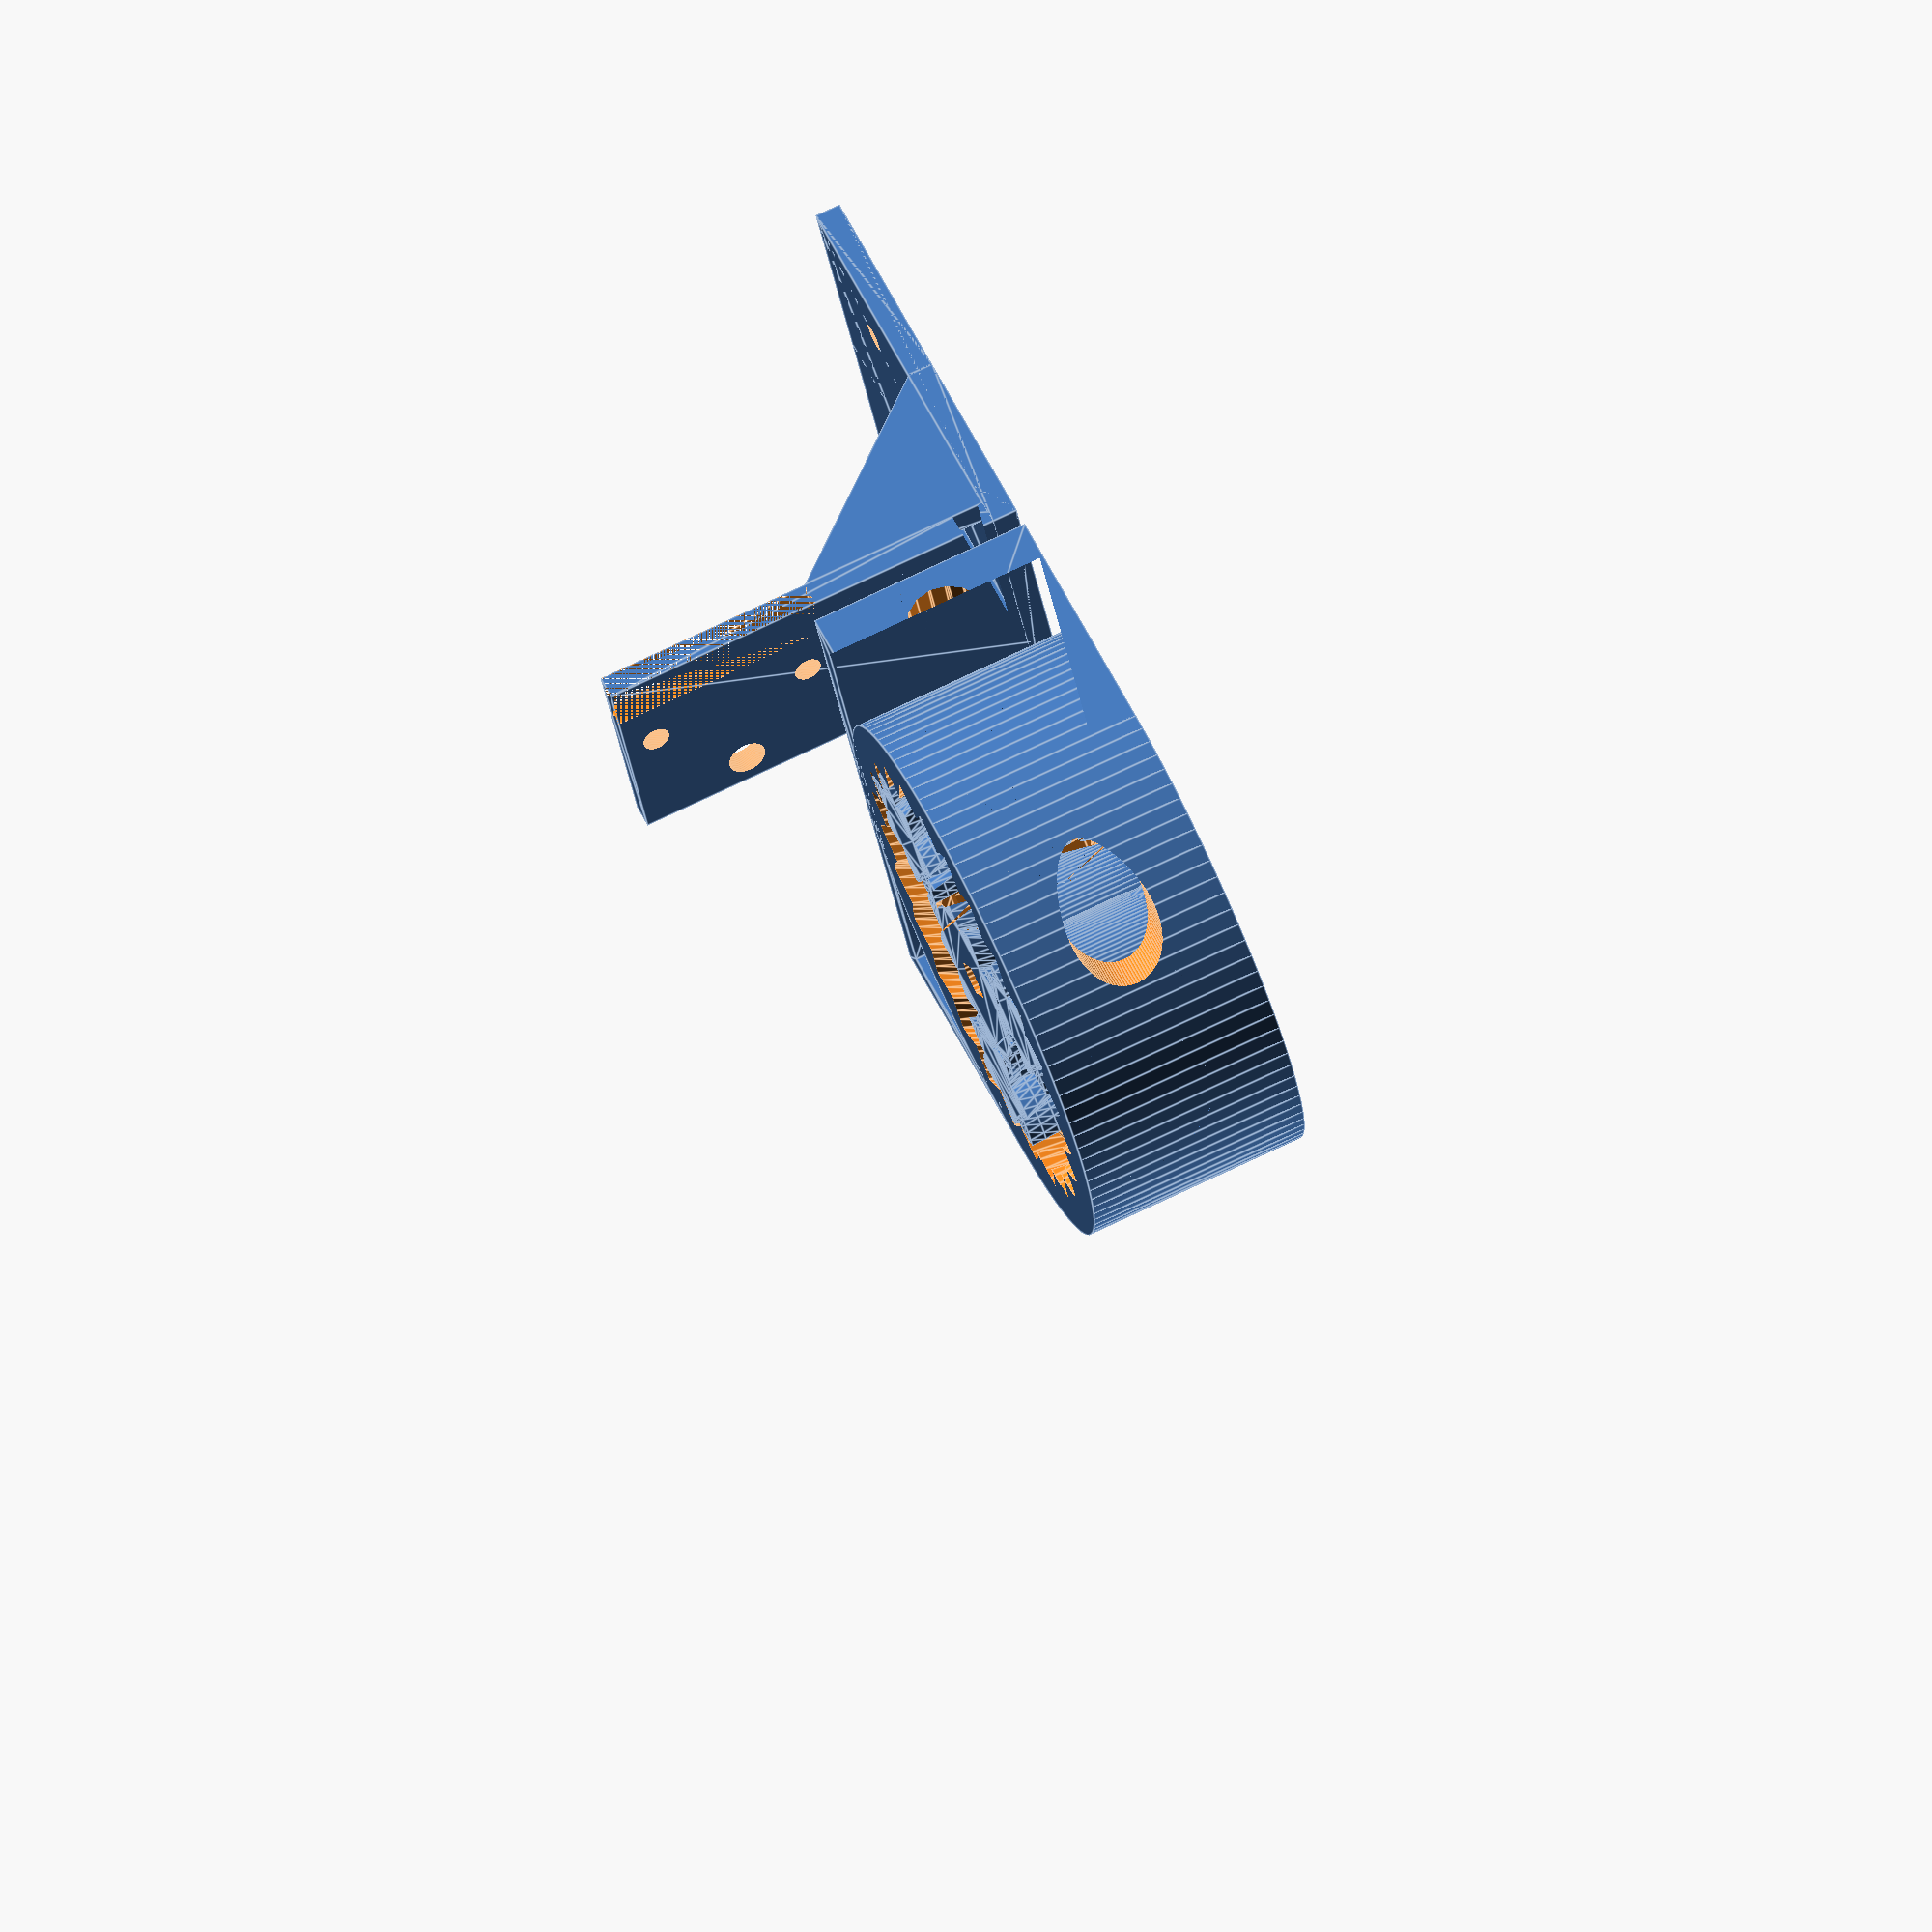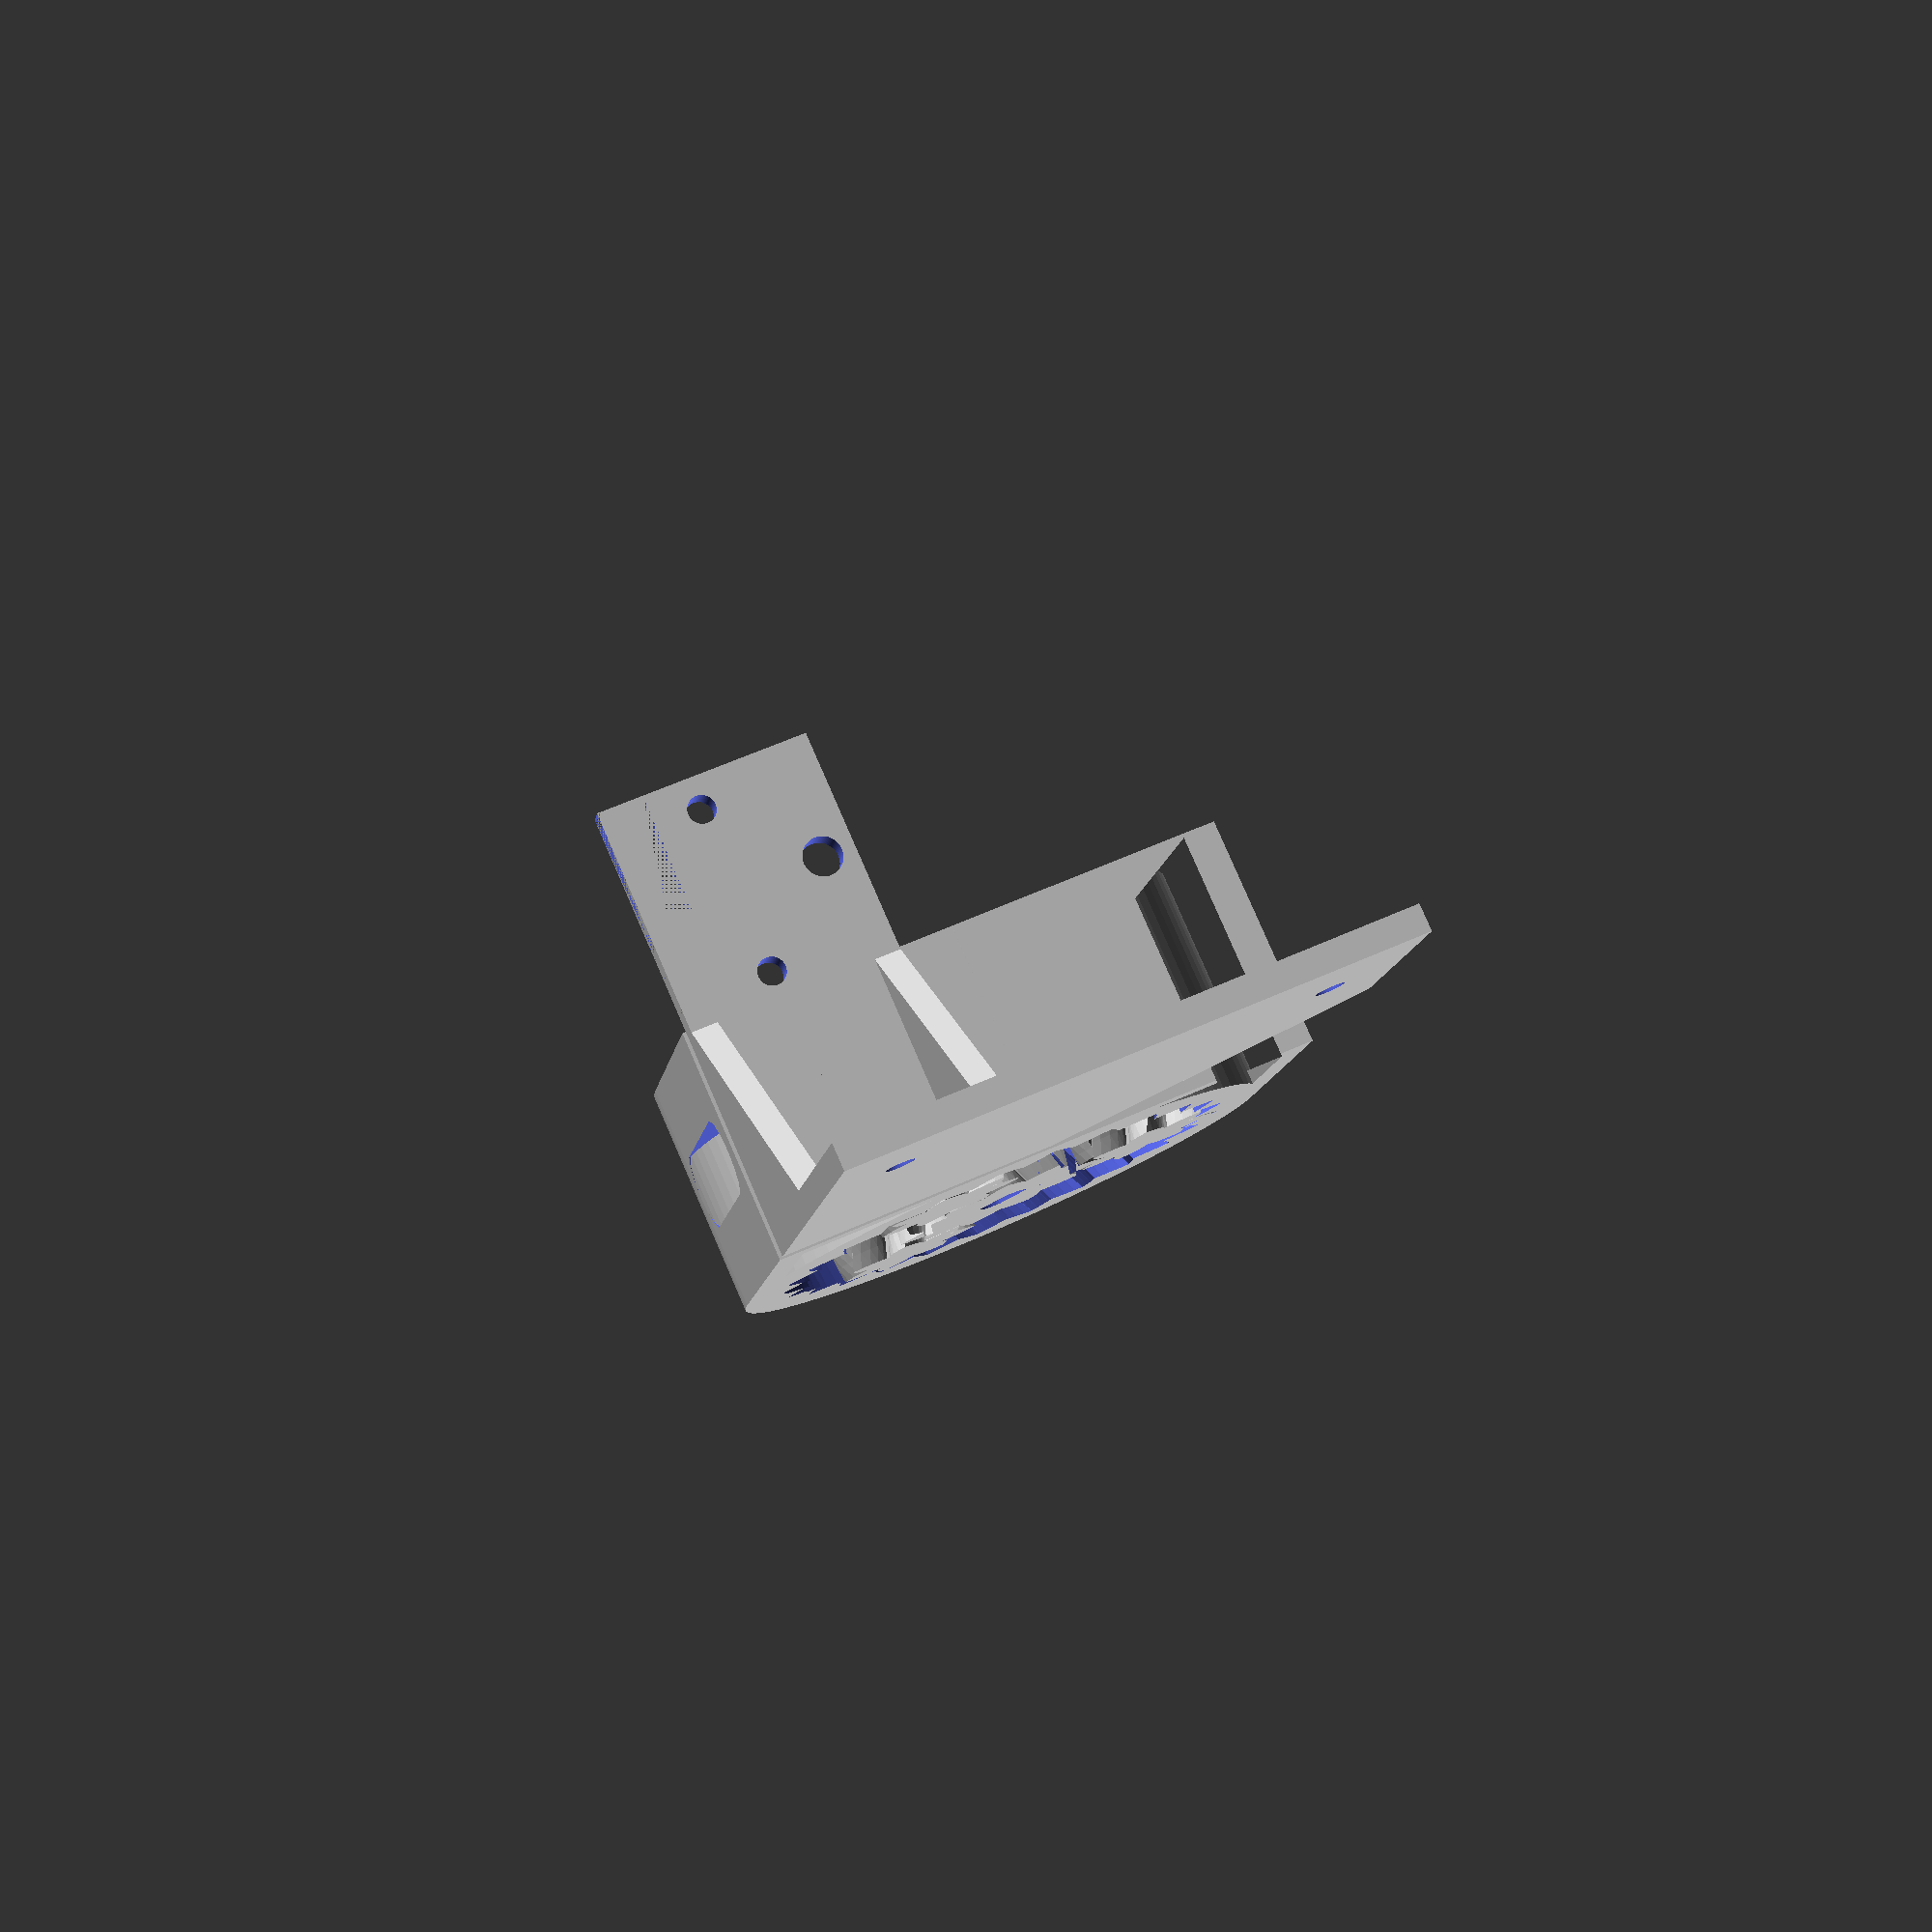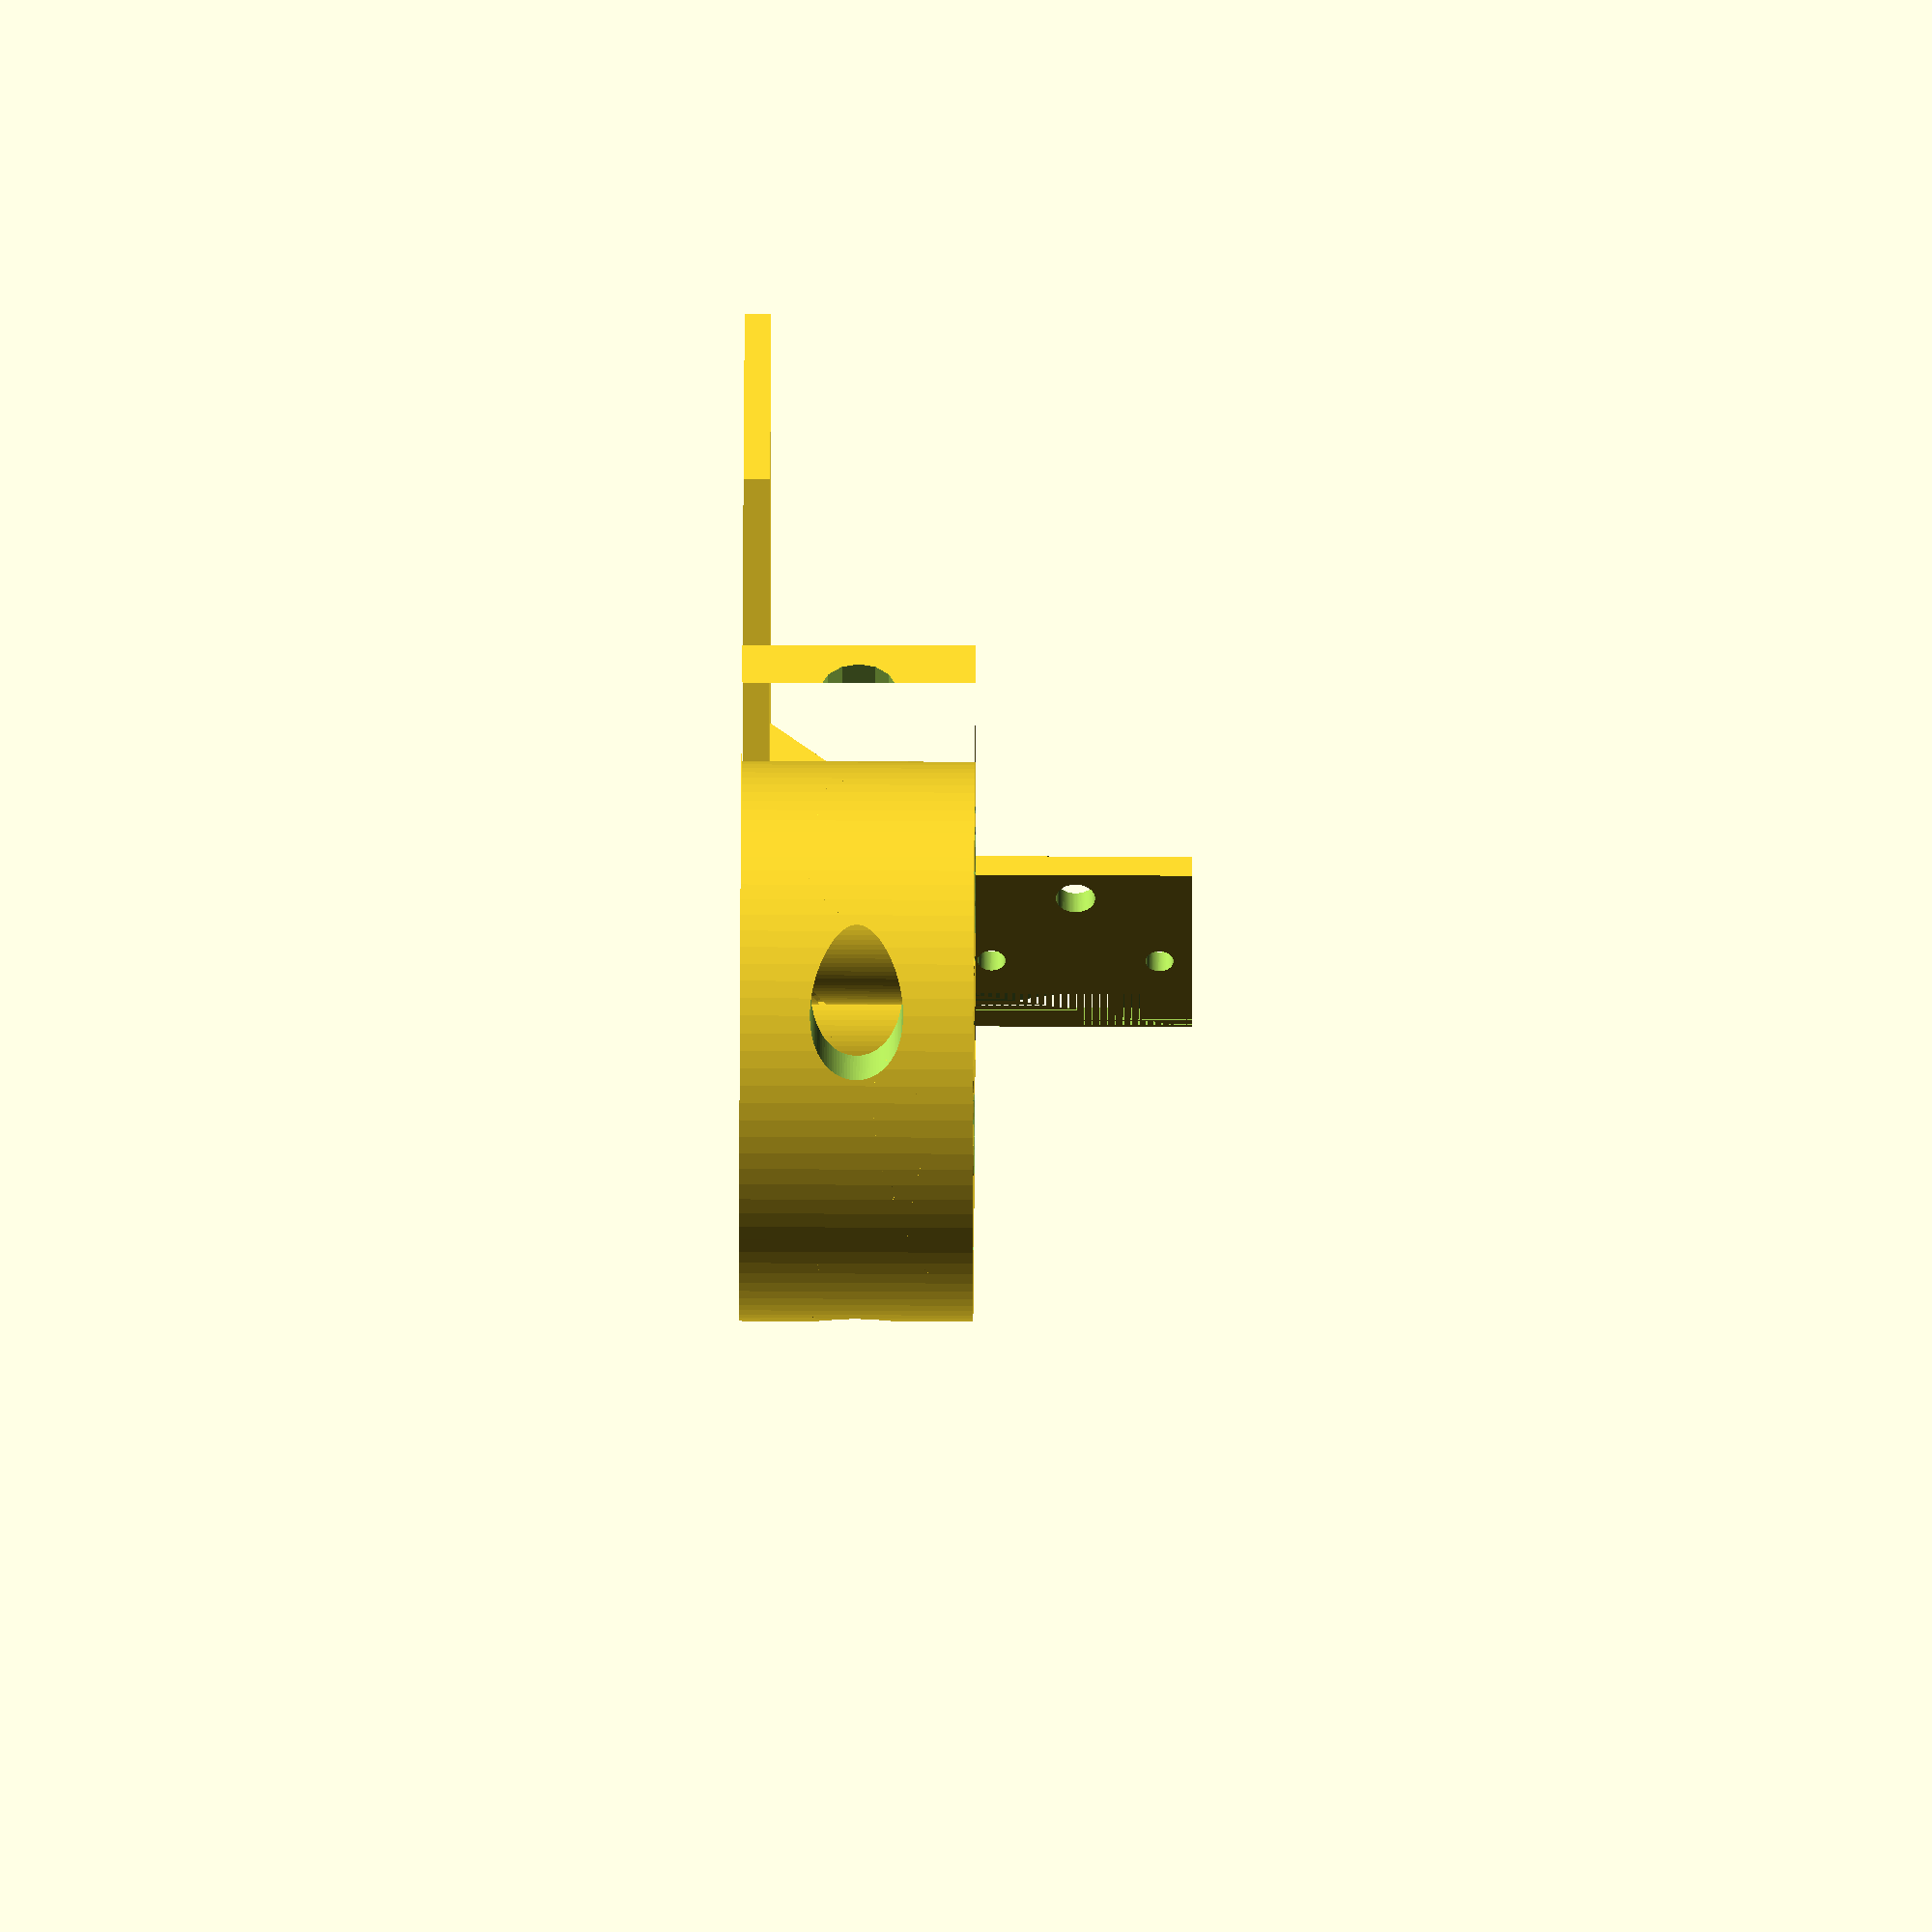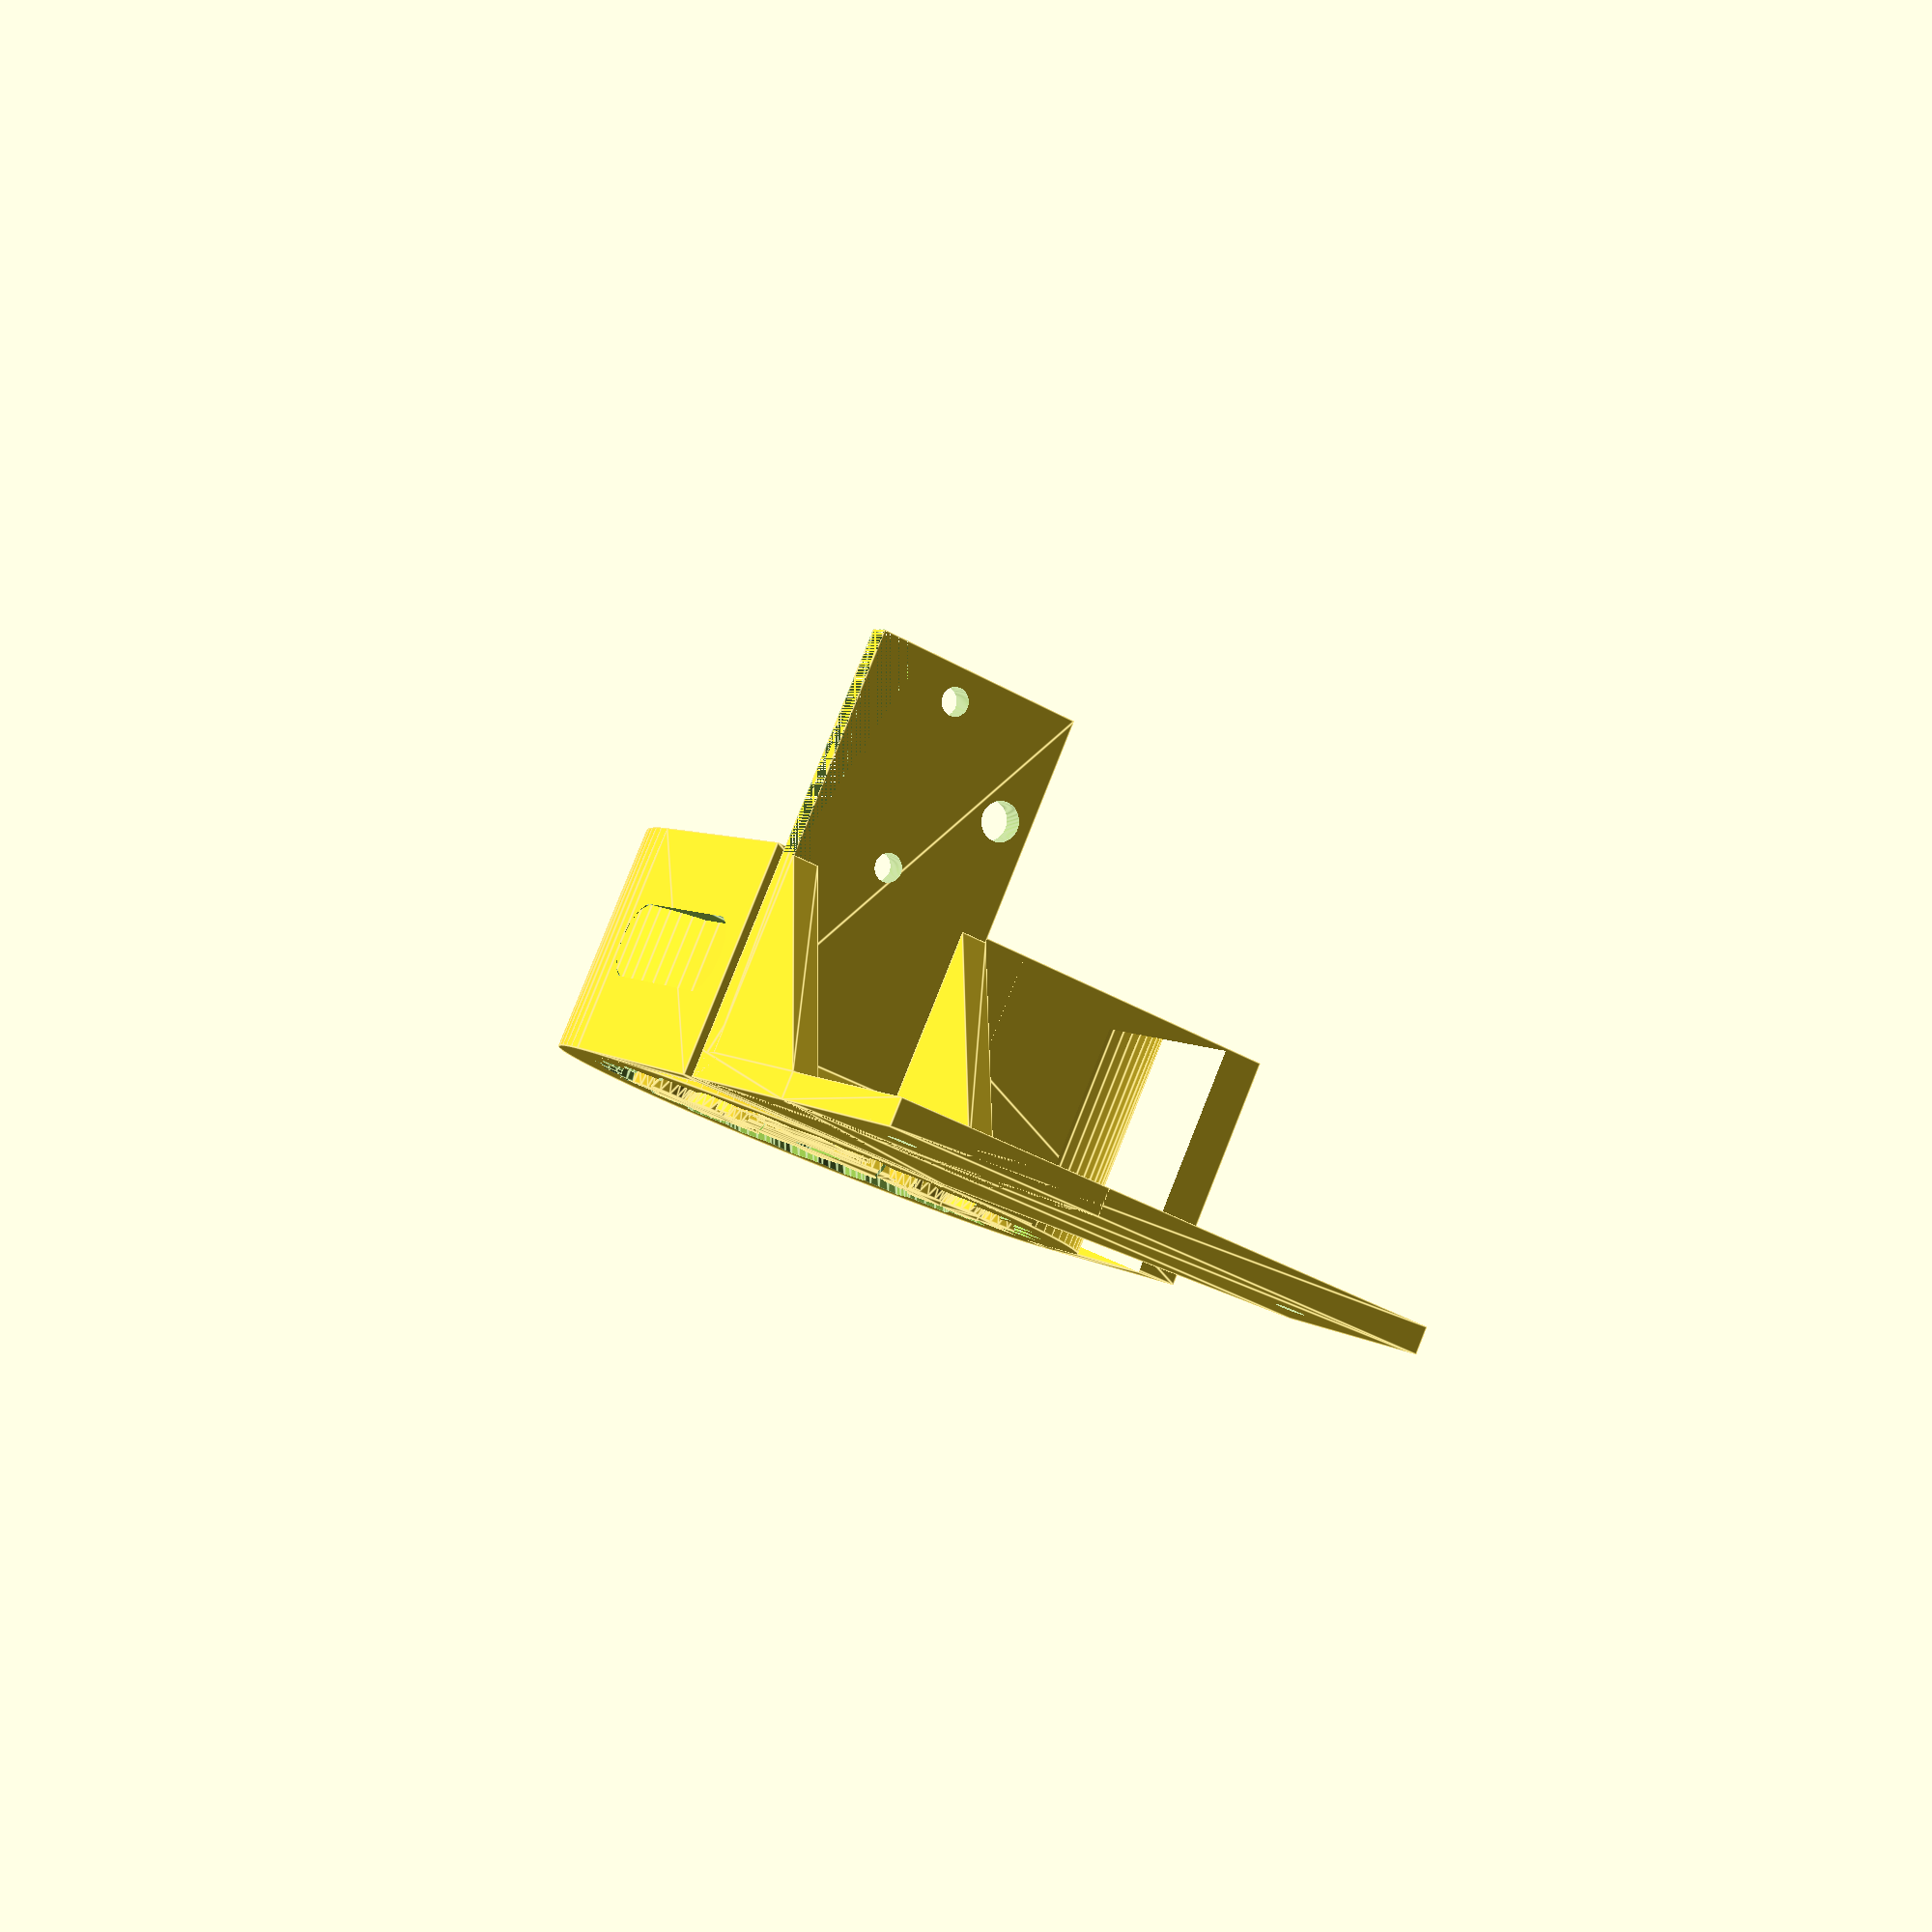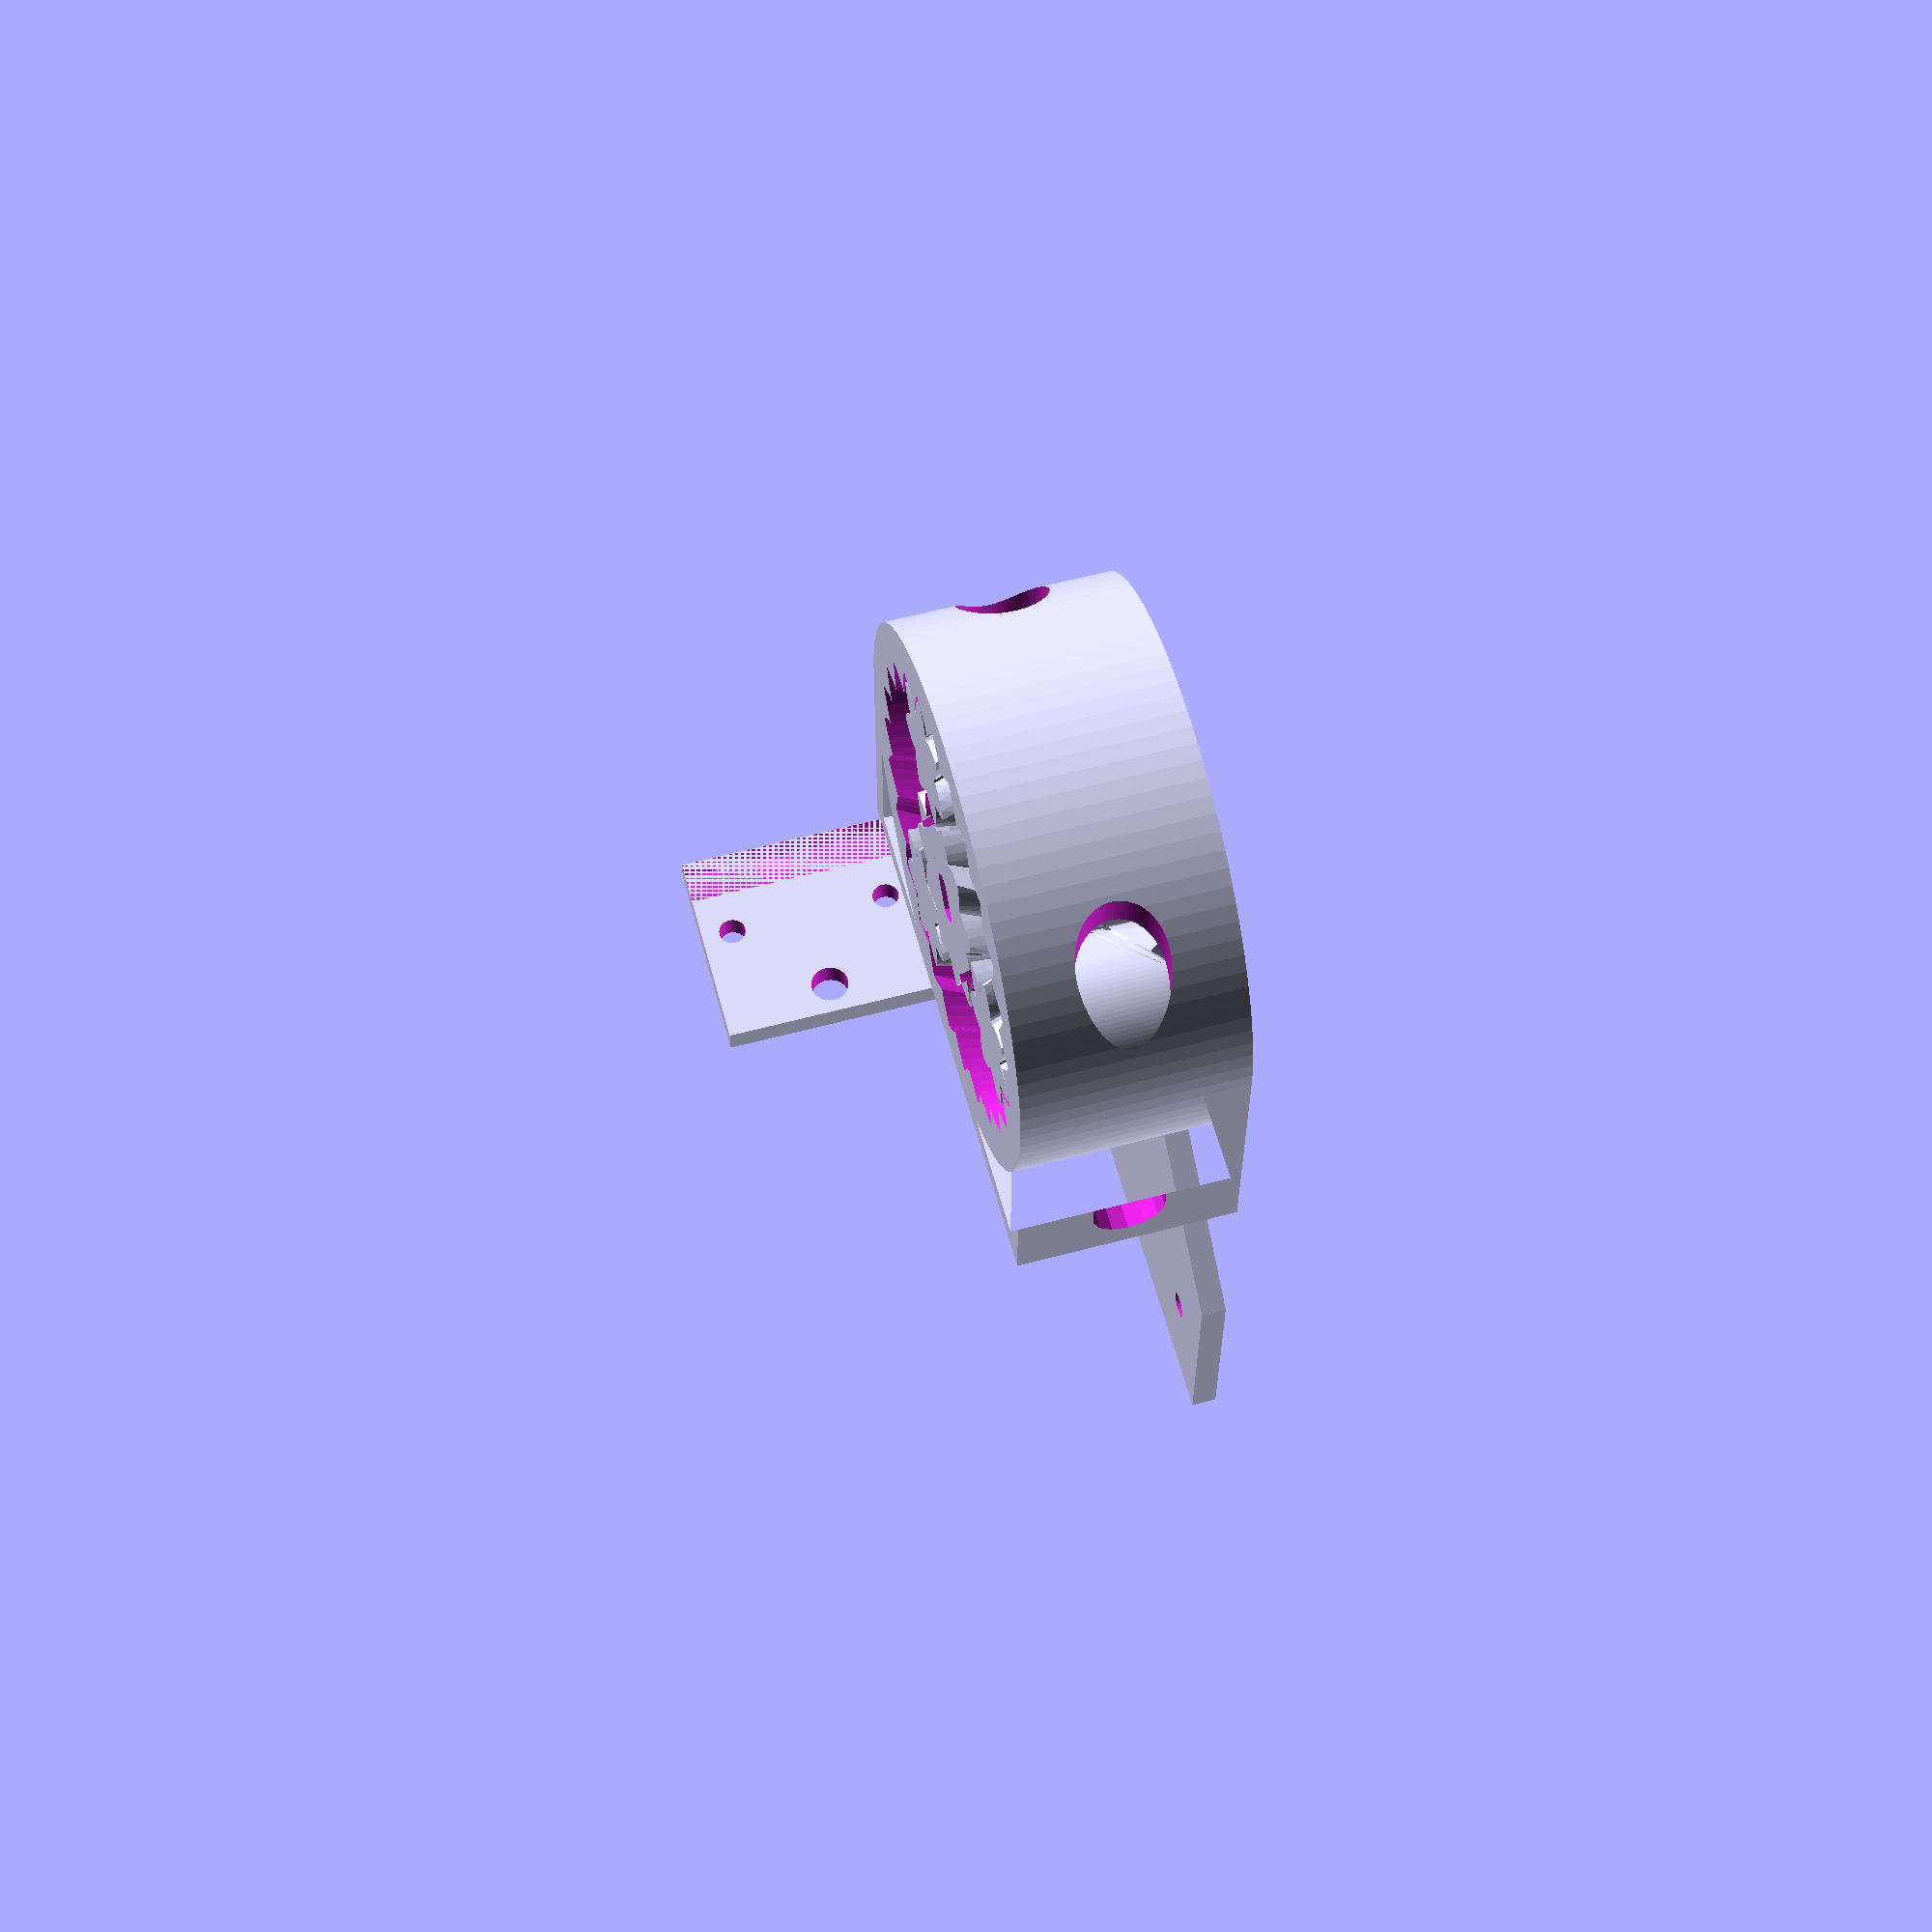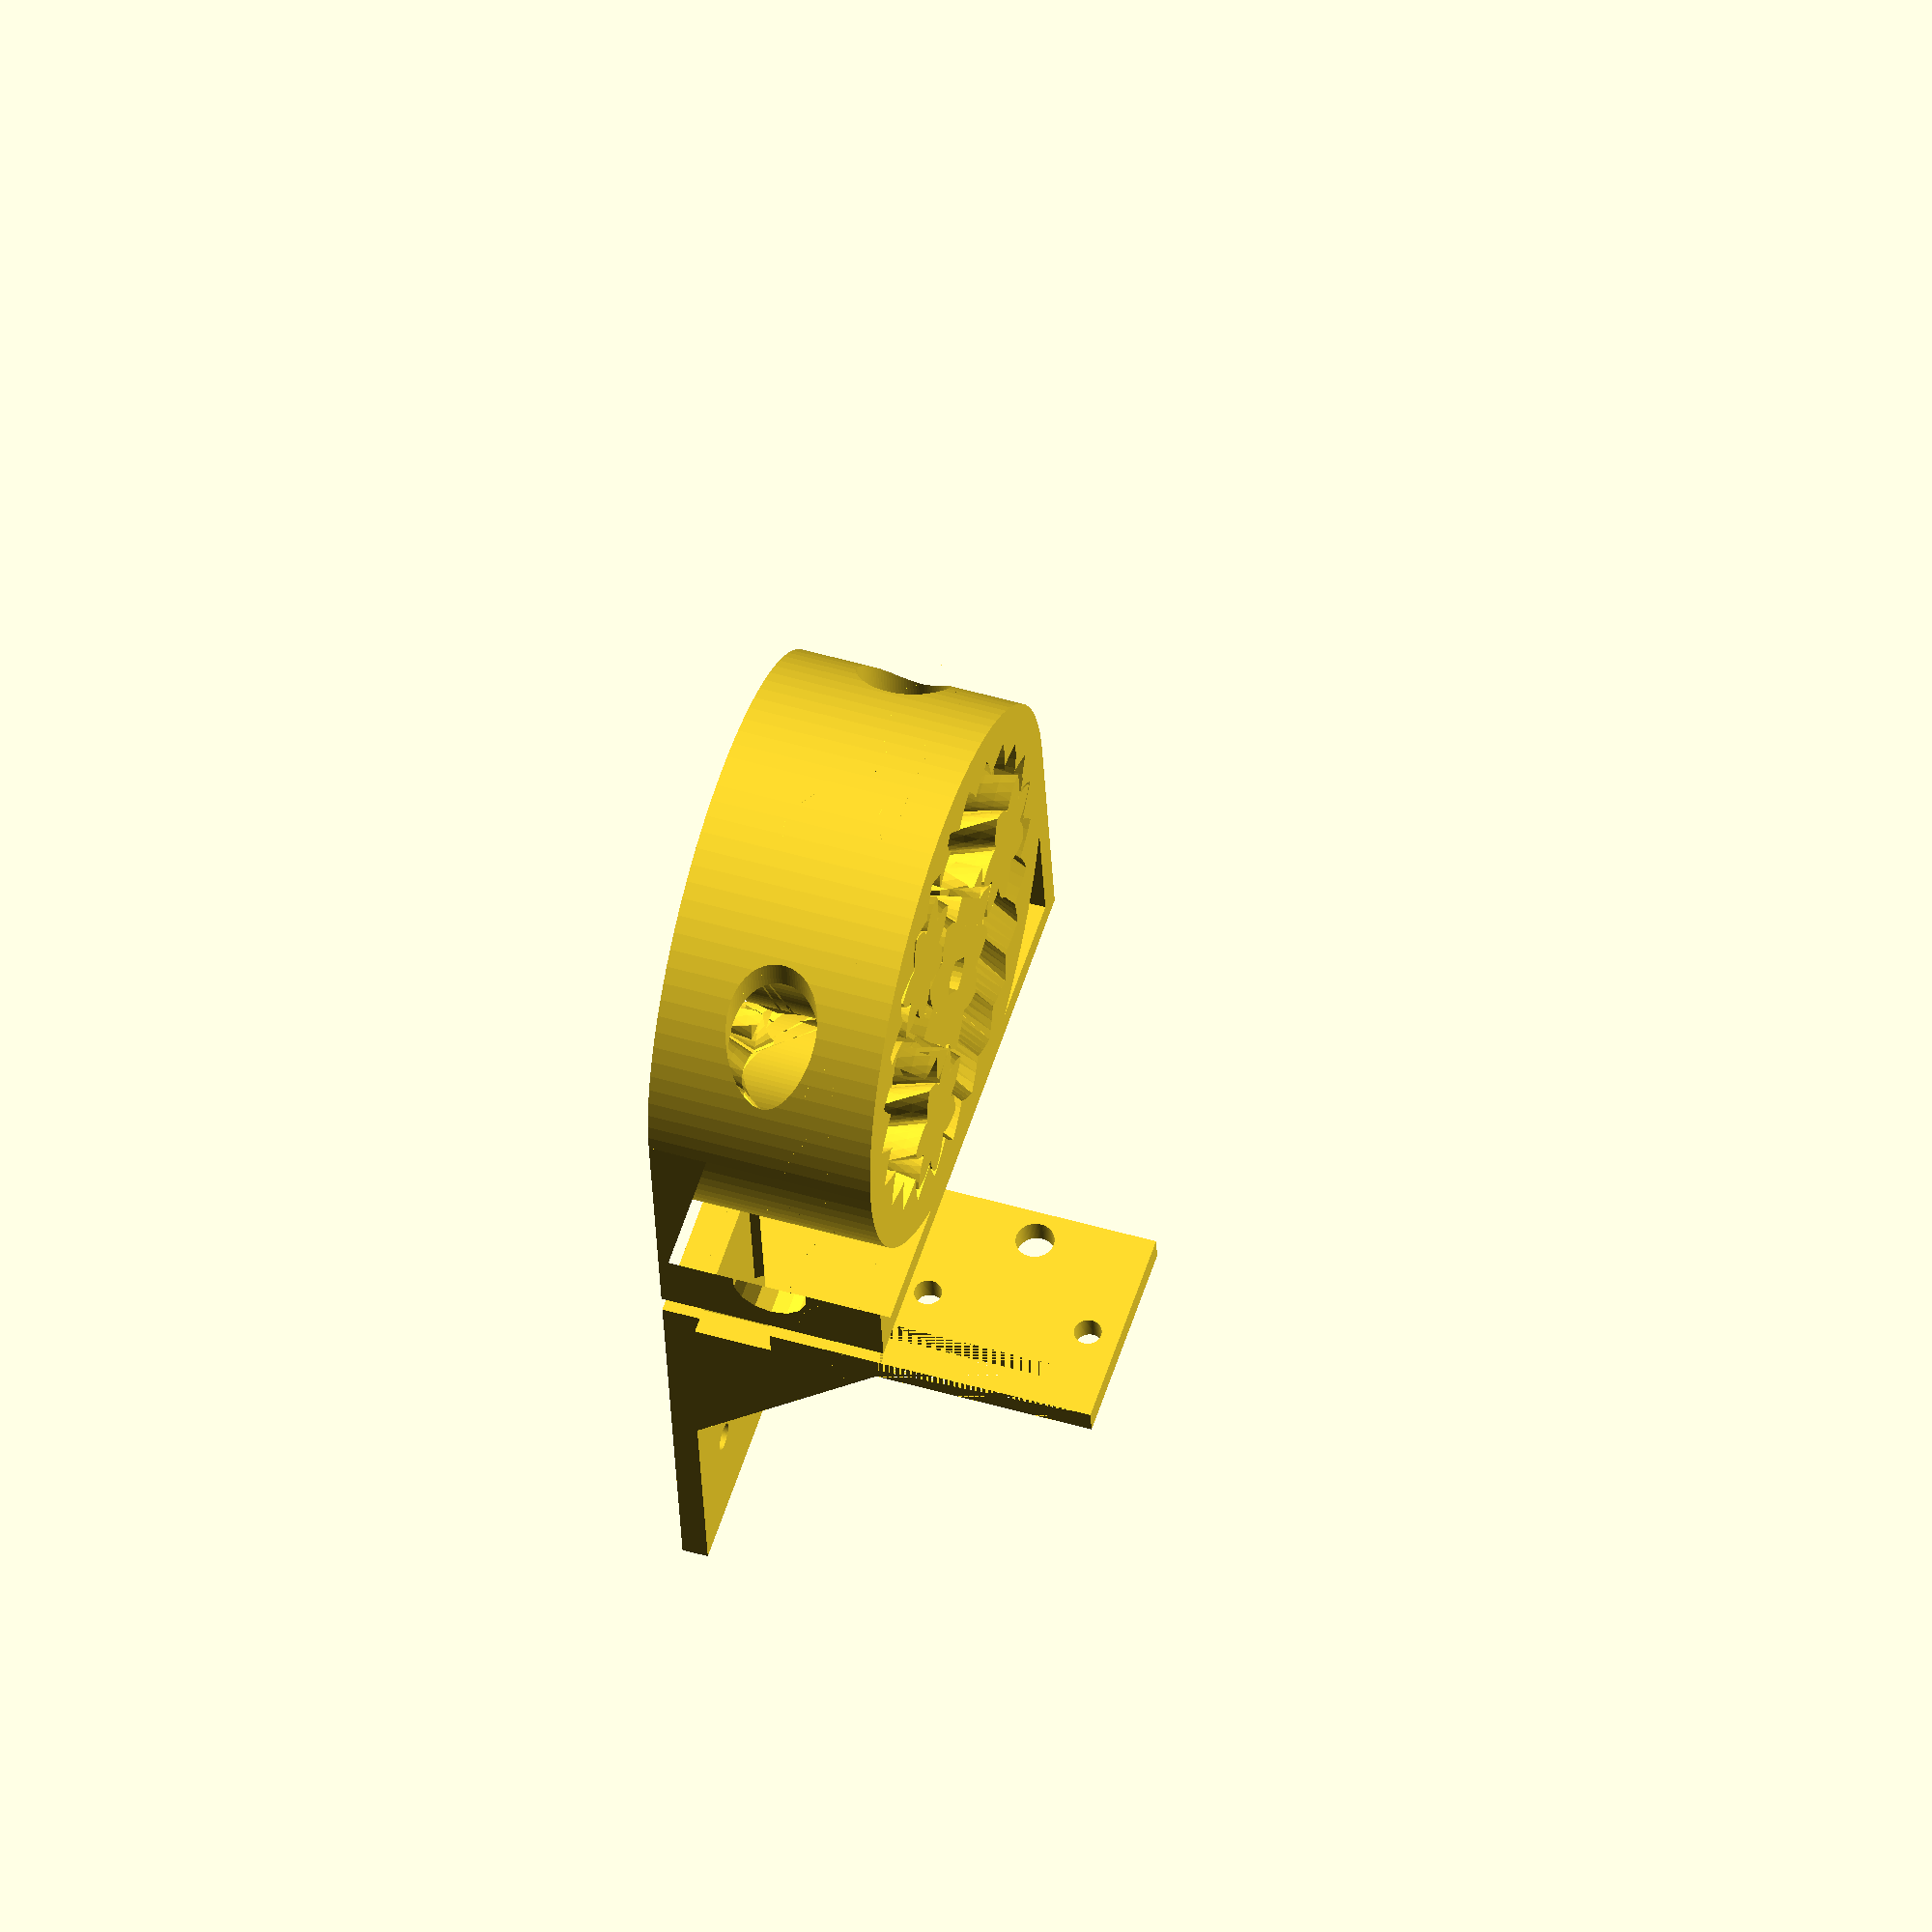
<openscad>
// Planetary peristaltic pump (customizable)
// by Drmn4ea (drmn4ea at google's mail)
//
// Released under the Creative Commons - Attribution - Share Alike license (http://creativecommons.org/licenses/by-sa/3.0/)
//
// Adapted from Emmett Lalish's Planetary Gear Bearing at http://www.thingiverse.com/thing:53451

// Modded By Stonedge: Add 2 Mount Bracket model, Quickfix for outer diameter,custom central hole
// motor bracket for 2 motor

// --------  Printer-related settings ------------

// Clearance to generate between non-connected parts. If the gears print 'stuck together' or are difficult to separate, try increasing this value. If there is excessive play between them, try lowering it. (default: 0.15mm)
tol=0.15;

// Allowed overhang for overhang removal; between 0 and 0.999 (0 = none, 0.5 = 45 degrees, 1 = infinite)
allowed_overhang = 0.75;


// --------  Details of the tubing used in the pump, in mm ------------

// Outer diameter of your tubing in mm
tubing_od = 10;

// Wall thickness of your tubing
tubing_wall_thickness = 1;
// Amount the tubing should be compressed by the rollers, as a proportion of total thickness (0 = no squish, 1.0 = complete squish)
tubing_squish_ratio = 0.25;

// --------- Mount bracket Setting ---------
Mount_Enabled=1;
// Mount Style: 1=Compact (mount hole distance =(3/4)*OD) 2=Standard (mount hole distance=1.5*OD)
Mount_Style=1;
// Mounting Hole Diameter in mm
Mount_hole_dia=3;

// -------- Center Hole Parameter -------------

// Arduino TT Motor Yellow: CH_Dia=5.37 CH_Num_of_Flat=2 CH_Flat_Dia=3.67
// Normal screwdriver hex : CH_Dia=0 CH_Num_of_Flat=6 CH_Flat_Dia=5.5

// Diameter of the motor shaft (Not Used for #ofFlat = 3-8)
CenterHole_dia = 5.37; 

// Number of Flat on the motor shaft
CenterHole_Num_of_Flat = 2;//[0,1,2,3,4,5,6,8]

// Diameter taken on the flat part of the motor shaft (Face 2 Face(for pair num of Flat) or Face 2 Edge) (for #ofFlat 1-8)
CenterHole_Flat_dia = 3.67;

// -------- Motor Mount Parameter ----------

//Generate MotorMount
MotorMount=1;
//Type 1 is for TT yellow Motor, 2 is for 28BYJ-48
MotorMount_Type=1;

// --------  Part geometry settings ------------

// Approximate outer diameter of ring in mm
OD=60;

// Thickness i.e. height in mm
T=25;

// Number of planet gears
number_of_planets=3;

// Number of teeth on planet gears
number_of_teeth_on_planets=7;

// Number of teeth on sun gear (approximate)
approximate_number_of_teeth_on_sun=9;

// pressure angle
P=45;//[30:60]

// number of teeth to twist across
nTwist=1;

// width of hexagonal hole
//w=5.5;

DR=0.5*1;// maximum depth ratio of teeth


// ----------------End of customizable values -----------------

//Needed to move those computation here for Outer Diameter Fix ** Stonedge
// compute some parameters related to the tubing
tubing_squished_width = tubing_od * (PI/2);
tubing_depth_clearance = 2*(tubing_wall_thickness*(1-tubing_squish_ratio));

///Quick Fix to keep external Diameter to user Choice ** Stonedge
D = OD - (tubing_depth_clearance*2);


m=round(number_of_planets);
np=round(number_of_teeth_on_planets);
ns1=approximate_number_of_teeth_on_sun;
k1=round(2/m*(ns1+np));
k= k1*m%2!=0 ? k1+1 : k1;
ns=k*m/2-np;
echo(ns);
nr=ns+2*np;
pitchD=0.9*D/(1+min(PI/(2*nr*tan(P)),PI*DR/nr));
pitch=pitchD*PI/nr;
echo(pitch);
helix_angle=atan(2*nTwist*pitch/T);
echo(helix_angle);

phi=$t*360/m;

// temporary variables for computing the outer radius of the outer ring gear teeth
// used to make the clearance for the peristaltic squeezer feature on the planets
outerring_pitch_radius = nr*pitch/(2*PI);
outerring_depth=pitch/(2*tan(P));
outerring_outer_radius = tol<0 ? outerring_pitch_radius+outerring_depth/2-tol : outerring_pitch_radius+outerring_depth/2;

// temporary variables for computing the outer radius of the planet gear teeth
// used to make the peristaltic squeezer feature on the planets
planet_pitch_radius = np*pitch/(2*PI);
planet_depth=pitch/(2*tan(P));
planet_outer_radius = tol<0 ? planet_pitch_radius+planet_depth/2-tol : planet_pitch_radius+planet_depth/2;

// temporary variables for computing the inside & outside radius of the sun gear teeth
// used to make clearance for planet squeezers
sun_pitch_radius = ns*pitch/(2*PI);
sun_base_radius = sun_pitch_radius*cos(P);
echo(sun_base_radius);
sun_depth=pitch/(2*tan(P));
sun_outer_radius = tol<0 ? sun_pitch_radius+sun_depth/2-tol : sun_pitch_radius+sun_depth/2;
sun_root_radius1 = sun_pitch_radius-sun_depth/2-tol/2;
sun_root_radius = (tol<0 && sun_root_radius1<sun_base_radius) ? sun_base_radius : sun_root_radius1;
sun_min_radius = max (sun_base_radius,sun_root_radius);

// debug raw gear shape for generating overhang removal
//translate([0,0,5])
//{
//	//halftooth (pitch_angle=5,base_radius=1, min_radius=0.1,	outer_radius=5,	half_thick_angle=3);
//	gear2D(number_of_teeth=number_of_teeth_on_planets, circular_pitch=pitch, pressure_angle=P, depth_ratio=DR, clearance=tol);
//}

// Mount Calculation
OR_OuterRad = OD/2;
OR_InnerRad = (outerring_outer_radius+tubing_depth_clearance);

// 28BYJ-48 MotorMount Gap
28BYJ48_Gap=5;

if(MotorMount==1){
	//TT motor Mount
	if(MotorMount_Type==1){
		translate([-OR_OuterRad,-(OR_OuterRad+(5)),(OR_OuterRad-OR_InnerRad)]){
		rotate([90,0,90]){
		difference(){
		union(){
		// Basic L shape of the motor mount
		linear_extrude (height=(OR_OuterRad-7)){
		polygon(points=[[-(T+20),0],[-(T+20),-(OR_OuterRad-OR_InnerRad)],
				[(OR_OuterRad-OR_InnerRad),-(OR_OuterRad-OR_InnerRad)],
				[(OR_OuterRad-OR_InnerRad),(OR_OuterRad+(OR_OuterRad-OR_InnerRad)+11.25 +1.25)],
				[0,(OR_OuterRad+(OR_OuterRad-OR_InnerRad)+11.25 +1.25)],
				[0,(OR_OuterRad-OR_InnerRad)], [-(OR_OuterRad-OR_InnerRad),0]]);
		}
		//Ajust width of the motor mount based to fit pump mount
		if(Mount_Style==1){
			linear_extrude (height=OD){
			polygon(points=[[-(T+20),0],[-(T+20),-(OR_OuterRad-OR_InnerRad)],
					[-20,-(OR_OuterRad-OR_InnerRad)],[-20,0]]);
			}}
		else if(Mount_Style==2){
			translate([0,0,-(OR_OuterRad/2)]){
			linear_extrude (height=OD + OR_OuterRad){
			polygon(points=[[-(T+20),0],[-(T+20),-(OR_OuterRad-OR_InnerRad)],
					[-20,-(OR_OuterRad-OR_InnerRad)],[-20,0]]);
			}}
		}
		// Triangle to Made it Pretty ;) and Strong
		linear_extrude (height=(OR_OuterRad-OR_InnerRad)){
		polygon(points=[[0,0],[-(20),0],
				[0,(OR_OuterRad+(OR_OuterRad-OR_InnerRad)-11.75)]]);
		}
		rotate([90,0,0])
				{
				linear_extrude (height=(OR_OuterRad-OR_InnerRad)){
					polygon(points=[[(OR_OuterRad-OR_InnerRad),(OR_OuterRad)],
					[(OR_OuterRad-OR_InnerRad),0],[-(20),0],
					[-20,(OD)]]);
					}
				}
		translate([0,0,OR_OuterRad-(7+(OR_OuterRad-OR_InnerRad))]){
				linear_extrude (height=(OR_OuterRad-OR_InnerRad)){
					polygon(points=[[0,0],[-(20),0],
					[0,(OR_OuterRad+(OR_OuterRad-OR_InnerRad)-11.75)]]);
				}
		}
		
		}
		//Mount Hole for joining to Pump Mount
		translate([-((T/2)+20),0,OR_OuterRad]){
		rotate([90,90,0])
				{
					if(Mount_Style==1){
					translate([(OR_OuterRad-(OR_OuterRad/4)),0,0]) cylinder(r=Mount_hole_dia/2,h=(2.5*OR_OuterRad),center=true,$fn=100);
					translate([-(OR_OuterRad-(OR_OuterRad/4)),0,0]) cylinder(r=Mount_hole_dia/2,h=(2.5*OR_OuterRad),center=true,$fn=100);
				} else if(Mount_Style==2){
					translate([(OR_OuterRad+(OR_OuterRad/4)),0,0]) cylinder(r=Mount_hole_dia/2,h=(2.5*OR_OuterRad),center=true,$fn=100);
					translate([-(OR_OuterRad+(OR_OuterRad/4)),0,0]) cylinder(r=Mount_hole_dia/2,h=(2.5*OR_OuterRad),center=true,$fn=100);
				}
				}
		}

		//Mount Hole for Motor
		translate([0,OR_OuterRad+(OR_OuterRad-OR_InnerRad),OR_OuterRad-20]){
		rotate([90,0,90])
				{
					translate([9,0,0]) cylinder(r=1.5,h=(2.5*OR_OuterRad),center=true,$fn=100);
					translate([-9,0,0]) cylinder(r=1.5,h=(2.5*OR_OuterRad),center=true,$fn=100);
					translate([0,9.5,0]) cylinder(r=2.1,h=(2.5*OR_OuterRad),center=true,$fn=100);
				}
		}

		// Fix Width of Motor Mount for > 60mm Pump
		if(OR_OuterRad > 25)
		linear_extrude (height=(OR_OuterRad-25)){
		polygon(points=[[(OR_OuterRad-OR_InnerRad),(OR_OuterRad+(OR_OuterRad-OR_InnerRad)+11.25 +1.25)],
				[0,(OR_OuterRad+(OR_OuterRad-OR_InnerRad)+11.25 +1.25)],
				[0,(OR_OuterRad+(OR_OuterRad-OR_InnerRad)-11.75)], [(OR_OuterRad-OR_InnerRad),(OR_OuterRad+(OR_OuterRad-OR_InnerRad)-11.75)]]);
		}
		
		}
		}
		}
	}
	//28BYJ-48 motor Mount
	if(MotorMount_Type==2){
		translate([OR_OuterRad,-(OR_OuterRad+(5)),(OR_OuterRad-OR_InnerRad)]){
		rotate([90,90,-90]){
		difference(){
		union(){
		// Basic L shape of the motor mount
		translate([0,0,(OR_OuterRad-22.5)]){
		linear_extrude (height=(45)){
		polygon(points=[[-(T+28BYJ48_Gap),0],[-(T+28BYJ48_Gap),-(OR_OuterRad-OR_InnerRad)],
				[(OR_OuterRad-OR_InnerRad),-(OR_OuterRad-OR_InnerRad)],
				[(OR_OuterRad-OR_InnerRad),(OR_OuterRad+(OR_OuterRad-OR_InnerRad)+10)],
				[0,(OR_OuterRad+(OR_OuterRad-OR_InnerRad)+10)],
				[0,(OR_OuterRad-OR_InnerRad)], [-(OR_OuterRad-OR_InnerRad),0]]);
		}}
		//Ajust width of the motor mount based to fit pump mount
		if(Mount_Style==1){
			linear_extrude (height=OD){
			polygon(points=[[-(T+28BYJ48_Gap),0],[-(T+28BYJ48_Gap),-(OR_OuterRad-OR_InnerRad)],
					[(OR_OuterRad-OR_InnerRad),-(OR_OuterRad-OR_InnerRad)],[(OR_OuterRad-OR_InnerRad),0]]);
			}}
		else if(Mount_Style==2){
			translate([0,0,-(OR_OuterRad/2)]){
			linear_extrude (height=OD + OR_OuterRad){
			polygon(points=[[-(T+28BYJ48_Gap),0],[-(T+28BYJ48_Gap),-(OR_OuterRad-OR_InnerRad)],
					[(OR_OuterRad-OR_InnerRad),-(OR_OuterRad-OR_InnerRad)],[(OR_OuterRad-OR_InnerRad),0]]);
			}}
		}
		}
		//Mount Hole for joining to Pump Mount
		translate([-((T/2)+28BYJ48_Gap),0,OR_OuterRad]){
		rotate([90,90,0])
				{
					if(Mount_Style==1){
					translate([(OR_OuterRad-(OR_OuterRad/4)),0,0]) cylinder(r=Mount_hole_dia/2,h=(2.5*OR_OuterRad),center=true,$fn=100);
					translate([-(OR_OuterRad-(OR_OuterRad/4)),0,0]) cylinder(r=Mount_hole_dia/2,h=(2.5*OR_OuterRad),center=true,$fn=100);
				} else if(Mount_Style==2){
					translate([(OR_OuterRad+(OR_OuterRad/4)),0,0]) cylinder(r=Mount_hole_dia/2,h=(2.5*OR_OuterRad),center=true,$fn=100);
					translate([-(OR_OuterRad+(OR_OuterRad/4)),0,0]) cylinder(r=Mount_hole_dia/2,h=(2.5*OR_OuterRad),center=true,$fn=100);
				}
				}
		}

		//Mount Hole for Motor
		translate([0,(OR_OuterRad+(OR_OuterRad-OR_InnerRad))-8,OR_OuterRad]){
		rotate([90,0,90])
				{
					translate([0,17.5,0]) cylinder(r=2.1,h=(2.5*OR_OuterRad),center=true,$fn=100);
					translate([0,-17.5,0]) cylinder(r=2.1,h=(2.5*OR_OuterRad),center=true,$fn=100);
					translate([0,0,0]) cylinder(r=14.5,h=(2.5*OR_OuterRad),center=true,$fn=100);
					translate([-14,0,0]) cube(size = [9,18,(2.5*OR_OuterRad)], center = true);;
				}
		}
		
		}
		}
		}
	}
}

union()
{
	if (Mount_Enabled!=0)
	{
		//Compact Mount: Contain small bridge for side openning not an issue
		//  with small pump but must check it is you do big one ** Stonedge
		if (Mount_Style==1)
		{
		difference()
		{
			linear_extrude (height=T)
			{
      		polygon(points=[[-(OR_OuterRad),0],[-(OR_InnerRad),0],
				[-(OR_InnerRad),-(OR_InnerRad)],[(OR_InnerRad),-(OR_InnerRad)],
				[(OR_InnerRad),0],[(OR_OuterRad),0], [(OR_OuterRad),-(OR_OuterRad)],
				[-(OR_OuterRad),-(OR_OuterRad)]]);
			}
			translate([0,0,T/2])
			{
				rotate([90,0,90])
				{
					hull()
					{
						translate([-(T/6),0,0]) cylinder(r=T/6,h=(2.5*OR_OuterRad),center=true);
						translate([-(OR_InnerRad-(T/6)),0,0]) cylinder(r=T/6,h=(2.5*OR_OuterRad),center=true);
					}
				}
				rotate([90,0,0])
				{
					translate([(OR_OuterRad-(OR_OuterRad/4)),0,0]) cylinder(r=Mount_hole_dia/2,h=(2.5*OR_OuterRad),center=true,$fn=100);
					translate([-(OR_OuterRad-(OR_OuterRad/4)),0,0]) cylinder(r=Mount_hole_dia/2,h=(2.5*OR_OuterRad),center=true,$fn=100);
				}
			}
	
		}
		}
		// Standard Mount: Bracket goes out of the OuterDiameter by 1/4 of the OD on
		// each side, not bridge so better choice for big pump
		if (Mount_Style==2)
		{
		difference()
		{
			linear_extrude (height=T)
			{
      		polygon(points=[[-(OR_OuterRad),0],[-(OR_InnerRad),0],
				[-(OR_InnerRad),-(OR_InnerRad)],[(OR_InnerRad),-(OR_InnerRad)],
				[(OR_InnerRad),0],[(OR_OuterRad),0], [(OR_OuterRad),-(OR_InnerRad)],
				[(OR_OuterRad + OR_OuterRad/2),-(OR_InnerRad)],
				[(OR_OuterRad + OR_OuterRad/2),-(OR_OuterRad)],
				[-(OR_OuterRad + OR_OuterRad/2),-(OR_OuterRad)],
				[-(OR_OuterRad + OR_OuterRad/2),-(OR_InnerRad)],
				[-(OR_OuterRad),-(OR_InnerRad)]]);
			}
			translate([0,0,T/2])
			{
				rotate([90,0,0])
				{
					translate([(OR_OuterRad+(OR_OuterRad/4)),0,0]) cylinder(r=Mount_hole_dia/2,h=(2.5*OR_OuterRad),center=true,$fn=100);
					translate([-(OR_OuterRad+(OR_OuterRad/4)),0,0]) cylinder(r=Mount_hole_dia/2,h=(2.5*OR_OuterRad),center=true,$fn=100);
				}
			}
	
		}
		}
	}

	translate([0,0,T/2])
	{
	
   // outer ring
	difference()
	{
		// HACK: Add tubing depth clearance value to the total OD, otherwise the outer part may be too thin. FIXME: This is a quick n dirty way and makes the actual OD not match what the user entered...
		cylinder(r=D/2 + tubing_depth_clearance,h=T,center=true,$fn=100);
		exitholes(outerring_outer_radius-tubing_od/4,tubing_od, len=100);
		union()
		{
			// HACK: On my printer, it seems to need extra clearance for the outside gear, trying double...
			herringbone(nr,pitch,P,DR,-2*tol,helix_angle,T+0.2);
			cylinder(r=outerring_outer_radius+tubing_depth_clearance,h=tubing_squished_width,center=true,$fn=100);
			// overhang removal for top teeth of outer ring: create a frustum starting at the top surface of the "roller" cylinder 
			// (which will actually be cut out of the outer ring) and shrinking inward at the allowed overhang angle until it reaches the
			// gear root diameter.
			translate([0, 0, tubing_squished_width/2])
			{
				cylinder(r1=outerring_outer_radius+tubing_depth_clearance, r2=outerring_depth,h=abs(outerring_outer_radius+tubing_depth_clearance - outerring_depth)/tan(allowed_overhang*90),center=false,$fn=100);
			}
		}
	}
}
}
translate([0,0,T/2])
{

	// sun gear
	rotate([0,0,(np+1)*180/ns+phi*(ns+np)*2/ns])
	
	difference()
	{

		// the gear with band cut out of the middle
		difference()
		{
			mirror([0,1,0])
				herringbone(ns,pitch,P,DR,tol,helix_angle,T);
				// center hole
				// Here Math for Calculating Smallest Circle around multiface shaft
				// for a triangle face to edge mesure = 2*((3*(mesure in mm) / 2)/sqrt(3));
				// for a square face 2 face mesure = sqrt(2)*(mesure in mm);
				// for hexa(6) face 2 face mesure = (((mesure in mm)/sqrt(3))*2); 
				// for octo(8) face 2 face mesure = 0.5*(sqrt(2+sqrt(2)))*(mesure in mm);

				linear_extrude (height=T+1,center=true){
				
		 			// Round Shaft
					if (CenterHole_Num_of_Flat == 0){
							circle(d=CenterHole_dia,center=true,$fn=30);
					} else// Single flat Shaft
					if (CenterHole_Num_of_Flat == 1){
						intersection() {
        			circle(d=CenterHole_dia,center=true,$fn=30);
						translate([0,-((CenterHole_dia-CenterHole_Flat_dia)/2)]) square([CenterHole_dia,CenterHole_Flat_dia],center=true);
						}
					} else
					// Double Flat Shaft
					if (CenterHole_Num_of_Flat == 2){
						intersection() {
        					circle(d=CenterHole_dia,center=true,$fn=30);
							square([CenterHole_dia,CenterHole_Flat_dia],center=true);
						}
					} else
					// triangle
					if (CenterHole_Num_of_Flat == 3){
						circle(d=2*((3*(CenterHole_Flat_dia) / 2)/sqrt(3)),center=true,$fn=CenterHole_Num_of_Flat);
					} else
					// Square
					if (CenterHole_Num_of_Flat == 4){
						circle(d=sqrt(2)*(CenterHole_Flat_dia),center=true,$fn=CenterHole_Num_of_Flat);
					} else
					// Pentagon
					if (CenterHole_Num_of_Flat == 5){
						circle(d=2*(CenterHole_Flat_dia/(1+cos(PI/5))),center=true,$fn=CenterHole_Num_of_Flat);
					} else
					// Hexagon
					if (CenterHole_Num_of_Flat == 6){
						circle(d=(((CenterHole_Flat_dia)/sqrt(3))*2),center=true,$fn=CenterHole_Num_of_Flat);
					} else
					//Heptagon
					if (CenterHole_Num_of_Flat == 7){
						circle(d=2*(CenterHole_Flat_dia/(1+cos(PI/7))),center=true,$fn=CenterHole_Num_of_Flat);
					} else
					// Octogon
					if (CenterHole_Num_of_Flat == 8){
						circle(d=0.5*(sqrt(2+sqrt(2)))*(CenterHole_Flat_dia),center=true,$fn=CenterHole_Num_of_Flat);
					} else
						{
						circle(d=CenterHole_dia,center=true,$fn=CenterHole_Num_of_Flat);
					}
						
// for multi face is the dia of de smalless circle that cold go around the shaft ( edge to edge mesure for shaft with pair number of face(4+)) 
        	
    			}

				// gap for planet squeezer surface
				difference()
				{
					cylinder(r=sun_outer_radius,h=tubing_squished_width,center=true,$fn=100);
					cylinder(r=sun_min_radius-tol,h=tubing_squished_width,center=true,$fn=100);
				}
		}

		// on the top part, cut an angle on the underside of the gear teeth to keep the overhang to a feasible amount
		translate([0, 0, tubing_squished_width/2])
		{
			difference()
			{
				// in height, numeric constant sets the amount of allowed overhang after trim.
				//h=abs((sun_min_radius-tol)-sun_outer_radius)*(1-allowed_overhang)
				// h=tan(allowed_overhang*90)
				cylinder(r=sun_outer_radius,h=abs((sun_min_radius-tol)-sun_outer_radius)/tan(allowed_overhang*90),center=false,$fn=100);
				cylinder(r1=sun_min_radius-tol, r2=sun_outer_radius,h=abs((sun_min_radius-tol)-sun_outer_radius)/tan(allowed_overhang*90),center=false,$fn=100);
			}
		}
	
	}



	// planet gears

	for(i=[1:m])
	{

		rotate([0,0,i*360/m+phi])
		{
		
			translate([pitchD/2*(ns+np)/nr,0,0])
			{
				rotate([0,0,i*ns/m*360/np-phi*(ns+np)/np-phi])
				{
					union()
					{
						herringbone(np,pitch,P,DR,tol,helix_angle,T);
						// Add a roller cylinder in the center of the planet gears.
						// But also constrain overhangs to a sane level, so this is kind of a mess...
						intersection()
						{
							// the cylinder itself
							cylinder(r=planet_outer_radius,h=tubing_squished_width-tol,center=true,$fn=100);

							// Now deal with overhang on the underside of the planets' roller cylinders.
							// create the outline of a gear where the herringbone meets the cylinder;
							// make its angle match the twist at this point.
							// Then difference this flat gear from a slightly larger cylinder, extrude it with an
							// outward-growing angle, and cut the result from the cylinder.
							planet_overhangfix(np, pitch, P, DR, tol, helix_angle, T, tubing_squished_width, allowed_overhang);

						}

					}

				}
			}
		}
	}
	
}


module planet_overhangfix(
	number_of_teeth=15,
	circular_pitch=10,
	pressure_angle=28,
	depth_ratio=1,
	clearance=0,
	helix_angle=0,
	gear_thickness=5,
	tubing_squished_width,
	allowed_overhang)
{

	height_from_bottom =  (gear_thickness/2) - (tubing_squished_width/2);
	pitch_radius = number_of_teeth*circular_pitch/(2*PI);
	twist=tan(helix_angle)*height_from_bottom/pitch_radius*180/PI; // the total rotation angle at that point - should match that of the gear itself



	translate([0,0, -tubing_squished_width/2]) // relative to center height, where this is used
	{
		// FIXME: This calculation is most likely wrong...
		//rotate([0, 0, helix_angle * ((tubing_squished_width-(2*tol))/2)])
		rotate([0, 0, twist])
		{
			// want to extrude to a height proportional to the distance between the root of the gear teeth
			// and the outer edge of the cylinder
			linear_extrude(height=tubing_squished_width-clearance,twist=0,slices=6, scale=1+(1/(1-allowed_overhang)))
			{
				gear2D(number_of_teeth=number_of_teeth, circular_pitch=circular_pitch, pressure_angle=pressure_angle, depth_ratio=depth_ratio, clearance=clearance);
			}
		}
	}
}

module exitholes(distance_apart, hole_diameter)
{
	translate([distance_apart, len/2, 0])
	{
		rotate([90, 0, 0])
		{
			cylinder(r=hole_diameter/2,h=len,center=true,$fn=100);
		}
	}
	
	mirror([1,0,0])
	{
		translate([distance_apart, len/2, 0])
		{
			rotate([90, 0, 0])
			{
				cylinder(r=hole_diameter/2,h=len,center=true,$fn=100);
			}
		}
	}
}

module rack(
	number_of_teeth=15,
	circular_pitch=10,
	pressure_angle=28,
	helix_angle=0,
	clearance=0,
	gear_thickness=5,
	flat=false){
addendum=circular_pitch/(4*tan(pressure_angle));

flat_extrude(h=gear_thickness,flat=flat)translate([0,-clearance*cos(pressure_angle)/2])
	union(){
		translate([0,-0.5-addendum])square([number_of_teeth*circular_pitch,1],center=true);
		for(i=[1:number_of_teeth])
			translate([circular_pitch*(i-number_of_teeth/2-0.5),0])
			polygon(points=[[-circular_pitch/2,-addendum],[circular_pitch/2,-addendum],[0,addendum]]);
	}
}

//module monogram(h=1)
//linear_extrude(height=h,center=true)
//translate(-[3,2.5])union(){
//	difference(){
//		square([4,5]);
//		translate([1,1])square([2,3]);
//	}
//	square([6,1]);
//	translate([0,2])square([2,1]);
//}

module herringbone(
	number_of_teeth=15,
	circular_pitch=10,
	pressure_angle=28,
	depth_ratio=1,
	clearance=0,
	helix_angle=0,
	gear_thickness=5){
union(){
	//translate([0,0,10])
	gear(number_of_teeth,
		circular_pitch,
		pressure_angle,
		depth_ratio,
		clearance,
		helix_angle,
		gear_thickness/2);
	mirror([0,0,1])
		gear(number_of_teeth,
			circular_pitch,
			pressure_angle,
			depth_ratio,
			clearance,
			helix_angle,
			gear_thickness/2);
}}

module gear (
	number_of_teeth=15,
	circular_pitch=10,
	pressure_angle=28,
	depth_ratio=1,
	clearance=0,
	helix_angle=0,
	gear_thickness=5,
	flat=false){
pitch_radius = number_of_teeth*circular_pitch/(2*PI);
twist=tan(helix_angle)*gear_thickness/pitch_radius*180/PI;

flat_extrude(h=gear_thickness,twist=twist,flat=flat)
	gear2D (
		number_of_teeth,
		circular_pitch,
		pressure_angle,
		depth_ratio,
		clearance);
}

module flat_extrude(h,twist,flat){
	if(flat==false)
		linear_extrude(height=h,twist=twist,slices=twist/6, scale=1)children(0);
	else
		children(0);
}

module gear2D (
	number_of_teeth,
	circular_pitch,
	pressure_angle,
	depth_ratio,
	clearance){
pitch_radius = number_of_teeth*circular_pitch/(2*PI);
base_radius = pitch_radius*cos(pressure_angle);
depth=circular_pitch/(2*tan(pressure_angle));
outer_radius = clearance<0 ? pitch_radius+depth/2-clearance : pitch_radius+depth/2;
root_radius1 = pitch_radius-depth/2-clearance/2;
root_radius = (clearance<0 && root_radius1<base_radius) ? base_radius : root_radius1;
backlash_angle = clearance/(pitch_radius*cos(pressure_angle)) * 180 / PI;
half_thick_angle = 90/number_of_teeth - backlash_angle/2;
pitch_point = involute (base_radius, involute_intersect_angle (base_radius, pitch_radius));
pitch_angle = atan2 (pitch_point[1], pitch_point[0]);
min_radius = max (base_radius,root_radius);

intersection(){
	rotate(90/number_of_teeth)
		circle($fn=number_of_teeth*3,r=pitch_radius+depth_ratio*circular_pitch/2-clearance/2);
	union(){
		rotate(90/number_of_teeth)
			circle($fn=number_of_teeth*2,r=max(root_radius,pitch_radius-depth_ratio*circular_pitch/2-clearance/2));
		for (i = [1:number_of_teeth])rotate(i*360/number_of_teeth){
			halftooth (
				pitch_angle,
				base_radius,
				min_radius,
				outer_radius,
				half_thick_angle);		
			mirror([0,1])halftooth (
				pitch_angle,
				base_radius,
				min_radius,
				outer_radius,
				half_thick_angle);
		}
	}
}}

module halftooth (
	pitch_angle,
	base_radius,
	min_radius,
	outer_radius,
	half_thick_angle){
index=[0,1,2,3,4,5];
start_angle = max(involute_intersect_angle (base_radius, min_radius)-5,0);
stop_angle = involute_intersect_angle (base_radius, outer_radius);
angle=index*(stop_angle-start_angle)/index[len(index)-1];
p=[[0,0],
	involute(base_radius,angle[0]+start_angle),
	involute(base_radius,angle[1]+start_angle),
	involute(base_radius,angle[2]+start_angle),
	involute(base_radius,angle[3]+start_angle),
	involute(base_radius,angle[4]+start_angle),
	involute(base_radius,angle[5]+start_angle)];

difference(){
	rotate(-pitch_angle-half_thick_angle)polygon(points=p);
	square(2*outer_radius);
}}

// Mathematical Functions
//===============

// Finds the angle of the involute about the base radius at the given distance (radius) from it's center.
//source: http://www.mathhelpforum.com/math-help/geometry/136011-circle-involute-solving-y-any-given-x.html

function involute_intersect_angle (base_radius, radius) = sqrt (pow (radius/base_radius, 2) - 1) * 180 / PI;

// Calculate the involute position for a given base radius and involute angle.

function involute (base_radius, involute_angle) =
[
	base_radius*(cos (involute_angle) + involute_angle*PI/180*sin (involute_angle)),
	base_radius*(sin (involute_angle) - involute_angle*PI/180*cos (involute_angle))
];
</openscad>
<views>
elev=106.3 azim=246.7 roll=115.6 proj=o view=edges
elev=278.9 azim=170.4 roll=156.5 proj=p view=wireframe
elev=131.1 azim=93.7 roll=269.7 proj=o view=solid
elev=276.1 azim=152.9 roll=201.7 proj=p view=edges
elev=119.7 azim=180.5 roll=105.2 proj=p view=wireframe
elev=130.6 azim=171.6 roll=252.0 proj=o view=wireframe
</views>
